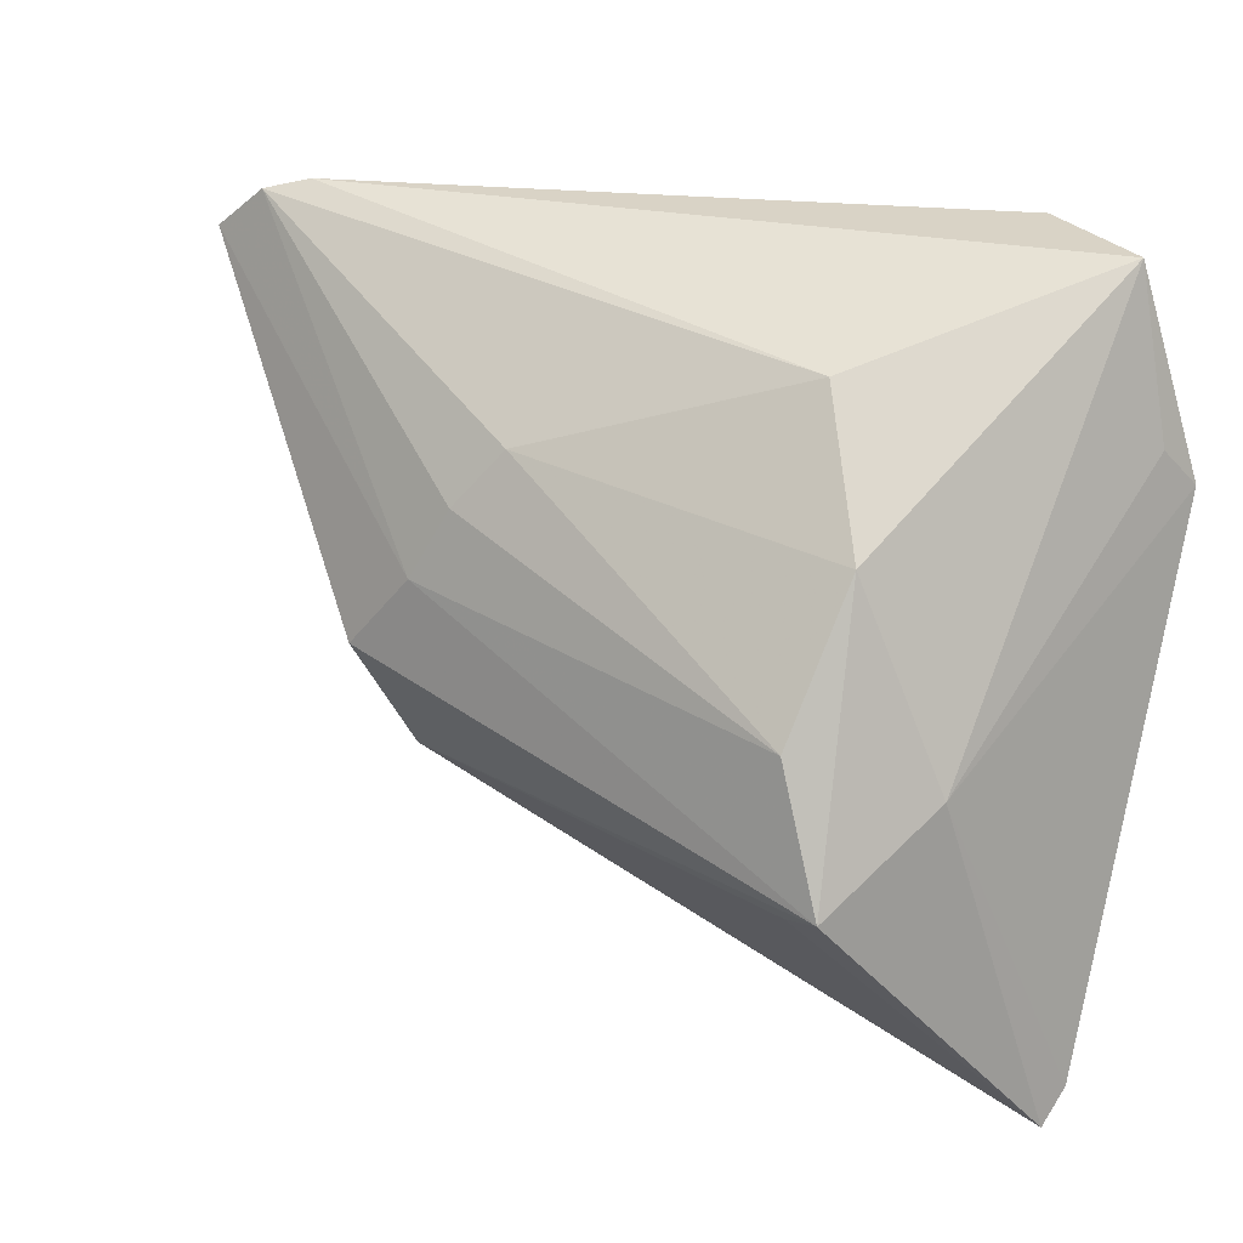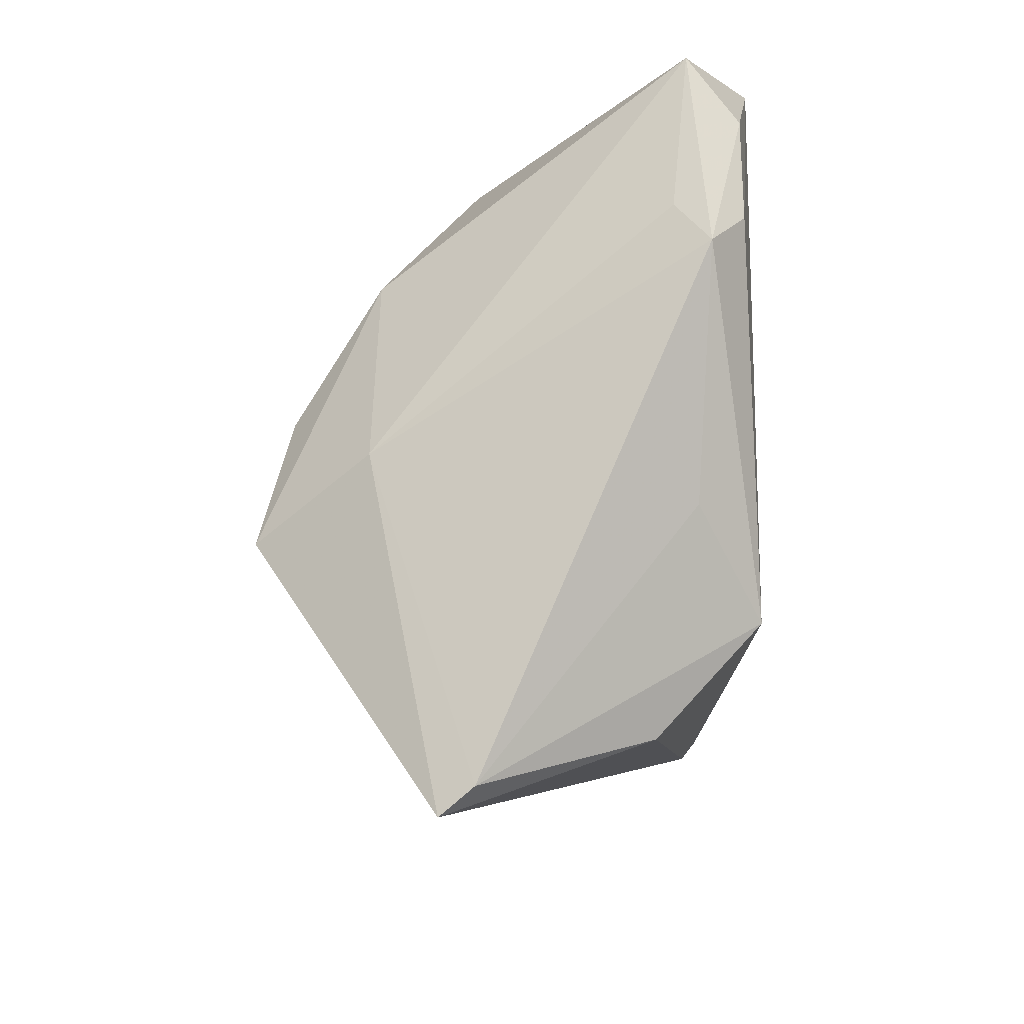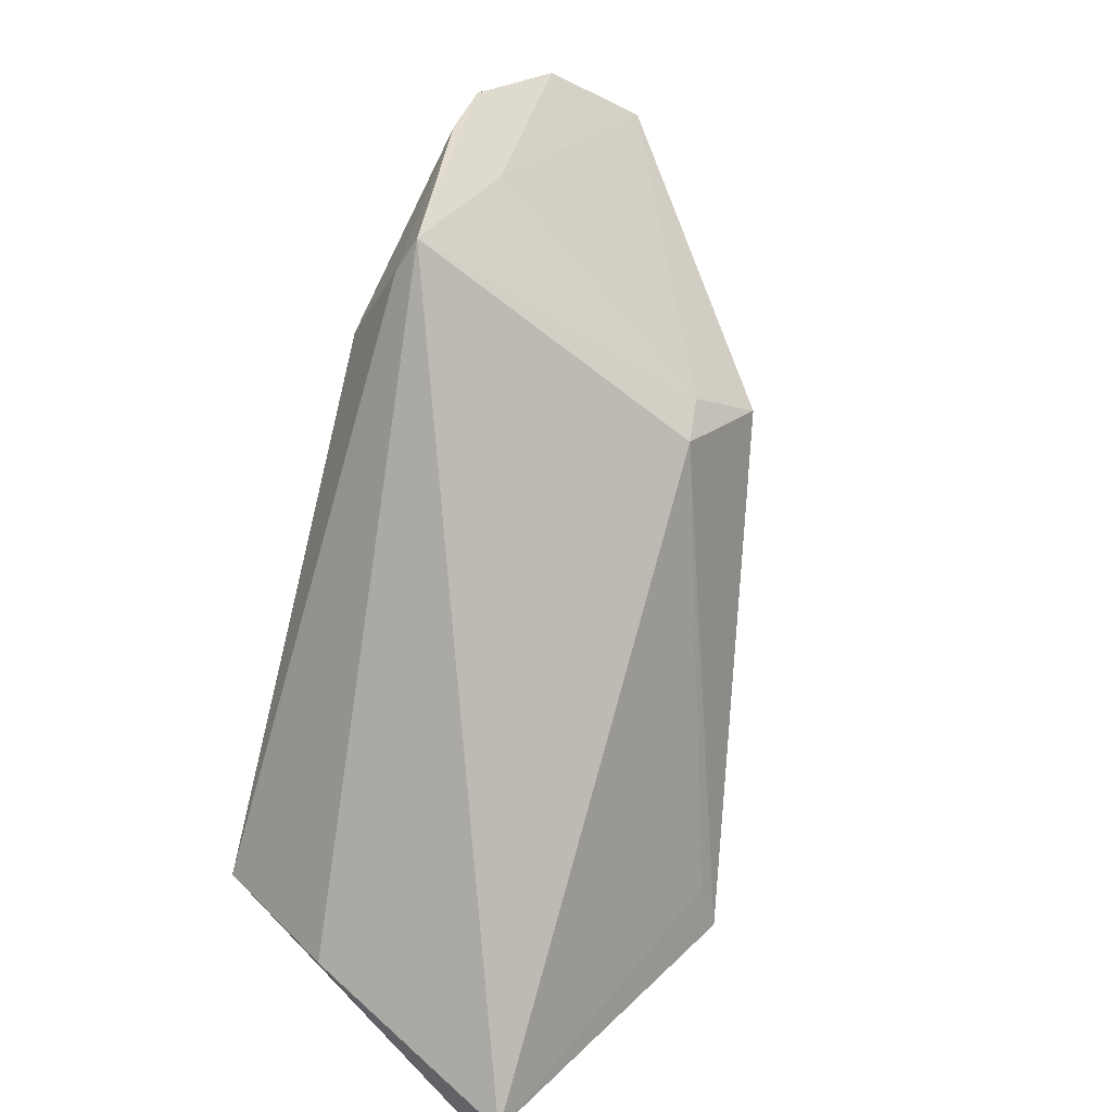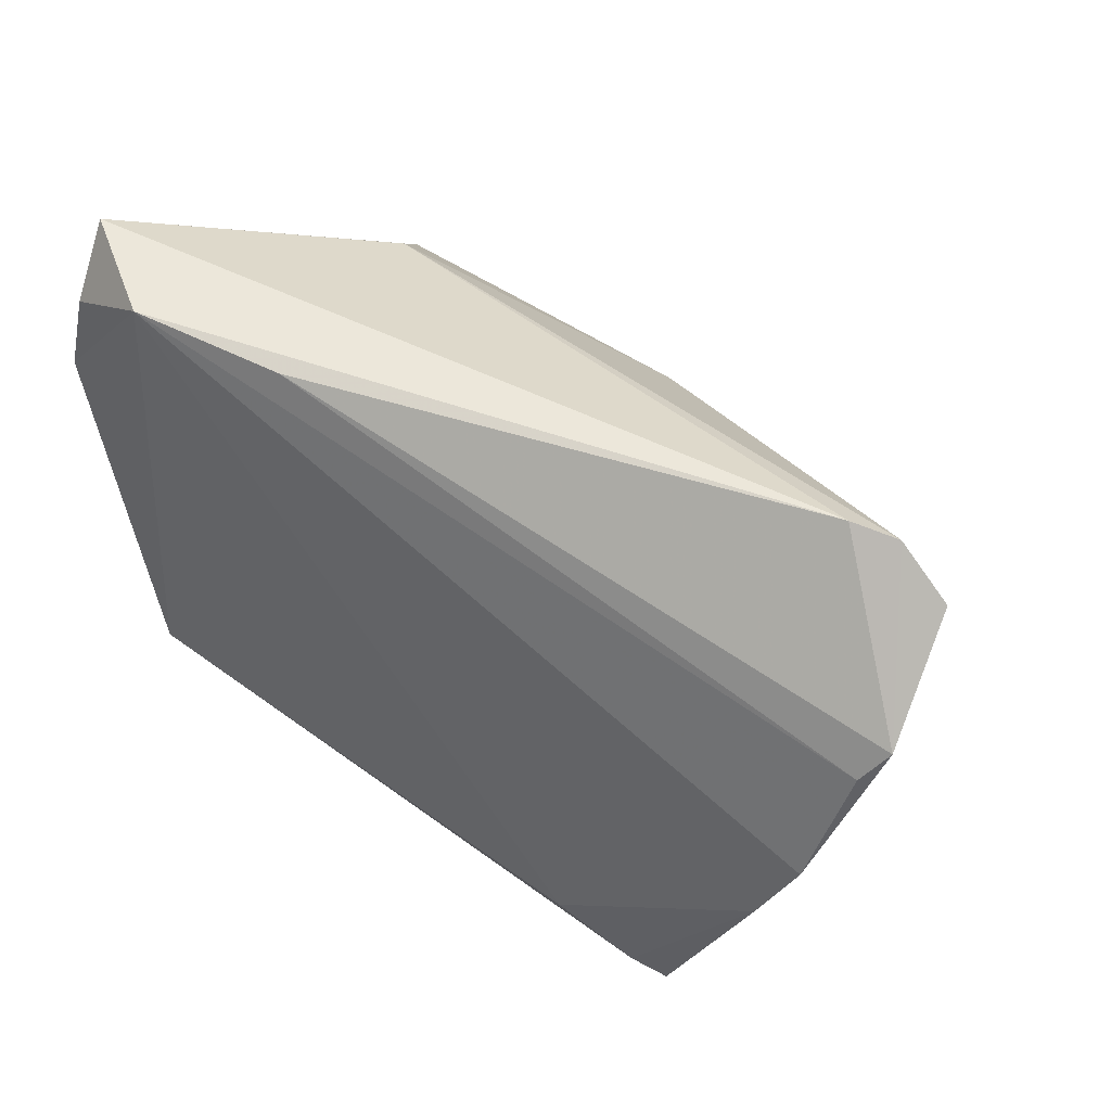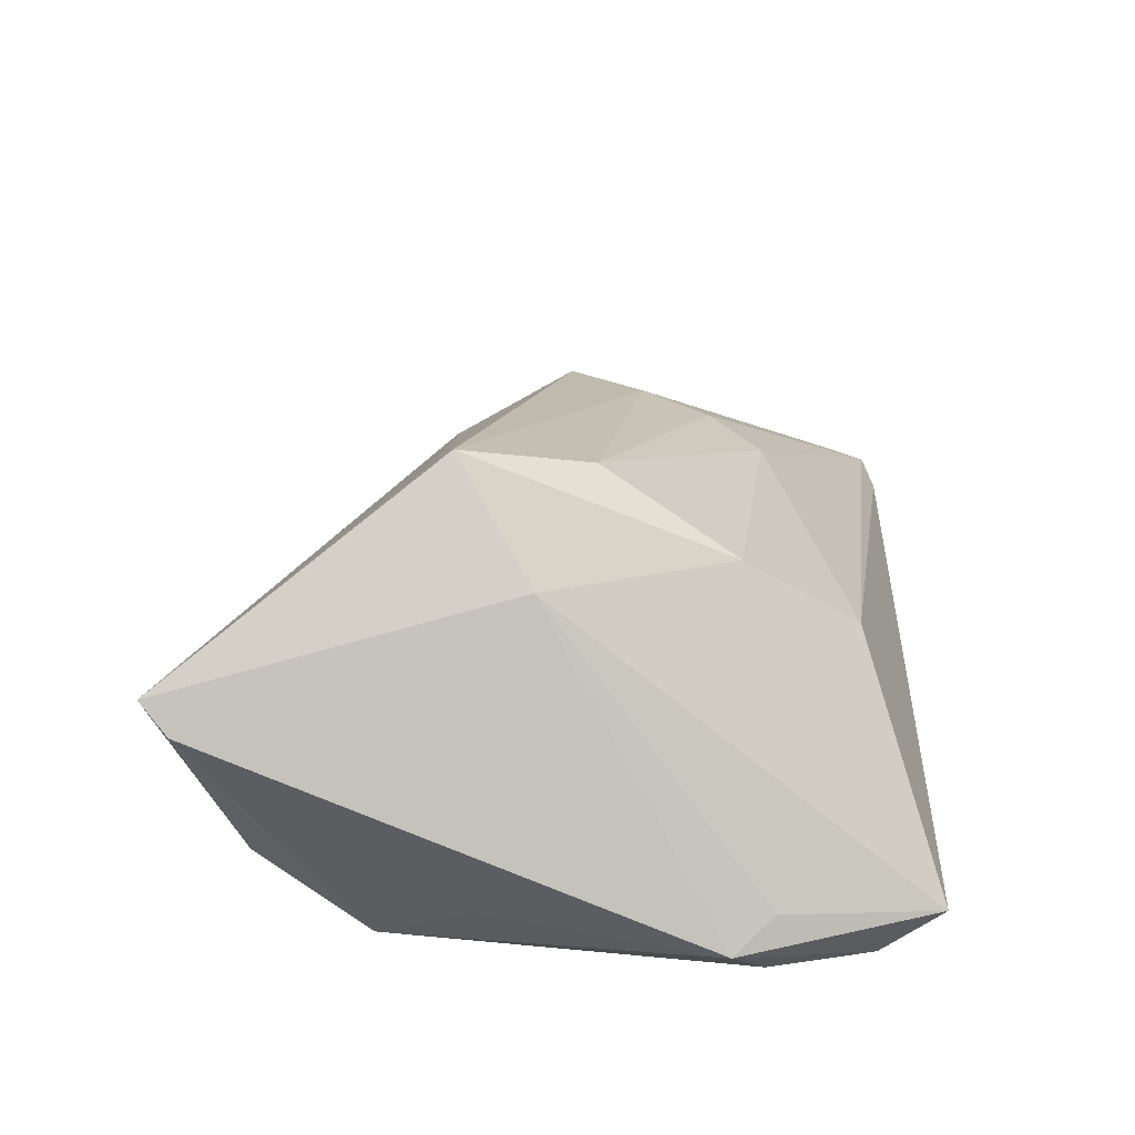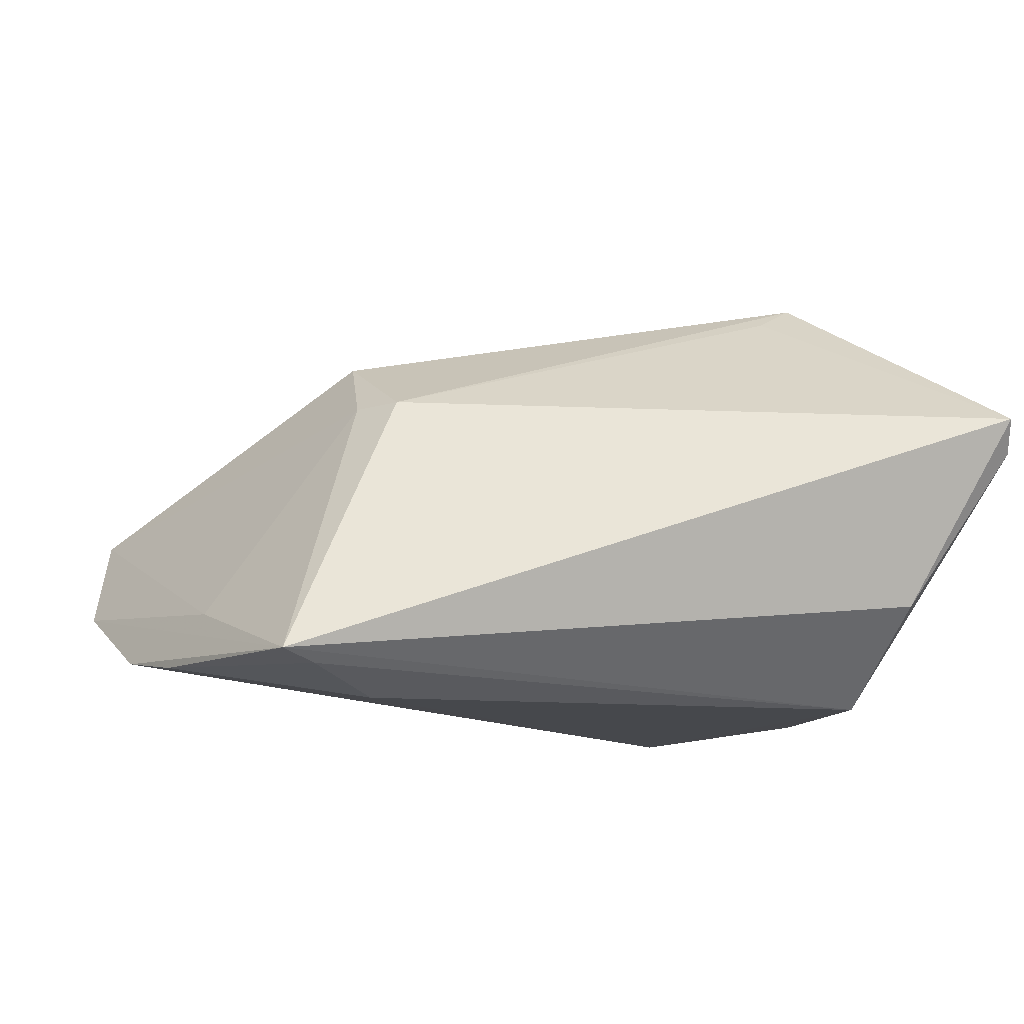
<metadata>
{"format":"obj","ext":"obj","renderer":"f3d","projection":"perspective","resolution":1024,"background":"white","views":[{"elev":26.5,"azim":29.0,"up":"+Y"},{"elev":-11.5,"azim":91.1,"up":"+Y"},{"elev":-77.2,"azim":-103.6,"up":"+Y"},{"elev":52.5,"azim":-141.1,"up":"+Y"},{"elev":22.1,"azim":91.4,"up":"+Z"},{"elev":-11.1,"azim":-15.3,"up":"+Z"}]}
</metadata>
<code>
v 0.04514 -0.008453 -0.01971
v -0.0435 -0.001592 -0.02177
v -0.0139 0.008659 0.01719
v 0.04647 0.02126 -0.02478
v -0.04816 0.03328 -0.001501
v -0.05084 0.02399 -0.01278
v -0.03751 0.03933 -0.003313
v -0.04722 0.007882 -0.02033
v -0.04896 0.02067 -0.01529
v -0.02981 -0.0252 -0.02348
v 0.04308 0.03293 -0.02479
v -0.01004 0.01624 0.01546
v 0.03447 -0.01042 0.02643
v 0.03122 0.01858 0.01367
v -0.03985 -0.005585 -0.01564
v -0.02213 -0.008691 0.01003
v 0.01605 0.03921 -0.02294
v 0.02996 -0.01249 0.02373
v 0.04431 0.03974 -0.0192
v 0.03773 -0.01949 -0.02643
v -0.02186 -0.01797 -0.02643
v 0.02331 0.03176 0.003385
v 0.0322 0.04006 -0.02643
v 0.02889 0.003801 0.02318
v -0.005272 0.02234 0.01282
v 0.04109 -0.002177 0.01396
v 0.04993 -0.04006 0.006162
v -0.0422 0.03813 -0.001275
v 0.05084 -0.03713 0.002551
v 0.05084 0.01757 -0.02111
v -0.03366 -0.02694 -0.02209
v -0.02109 7.025e-05 0.01731
v -0.01829 -0.01383 0.01004
v 0.04025 -0.03166 -0.01531
v 0.04853 0.02206 -0.01742
f 27 33 31
f 27 26 13
f 8 31 6
f 7 22 19
f 19 23 7
f 27 31 34
f 34 31 20
f 16 31 33
f 21 23 20
f 8 23 21
f 27 34 29
f 29 34 20
f 29 26 27
f 29 30 26
f 19 26 35
f 35 30 19
f 26 30 35
f 11 23 19
f 19 30 11
f 18 33 27
f 27 13 18
f 18 13 33
f 5 6 15
f 15 6 31
f 15 16 5
f 31 16 15
f 9 23 8
f 8 6 9
f 17 7 23
f 6 7 17
f 23 9 17
f 17 9 6
f 33 13 32
f 32 16 33
f 5 16 32
f 20 31 10
f 10 21 20
f 20 30 1
f 1 29 20
f 30 29 1
f 4 30 20
f 4 11 30
f 20 23 4
f 23 11 4
f 14 25 24
f 22 25 14
f 19 22 14
f 14 26 19
f 24 13 14
f 14 13 26
f 22 7 28
f 28 25 22
f 28 6 5
f 28 7 6
f 3 13 24
f 3 32 13
f 5 32 3
f 3 28 5
f 8 21 2
f 21 10 2
f 2 31 8
f 2 10 31
f 24 25 12
f 12 3 24
f 25 28 12
f 28 3 12

</code>
